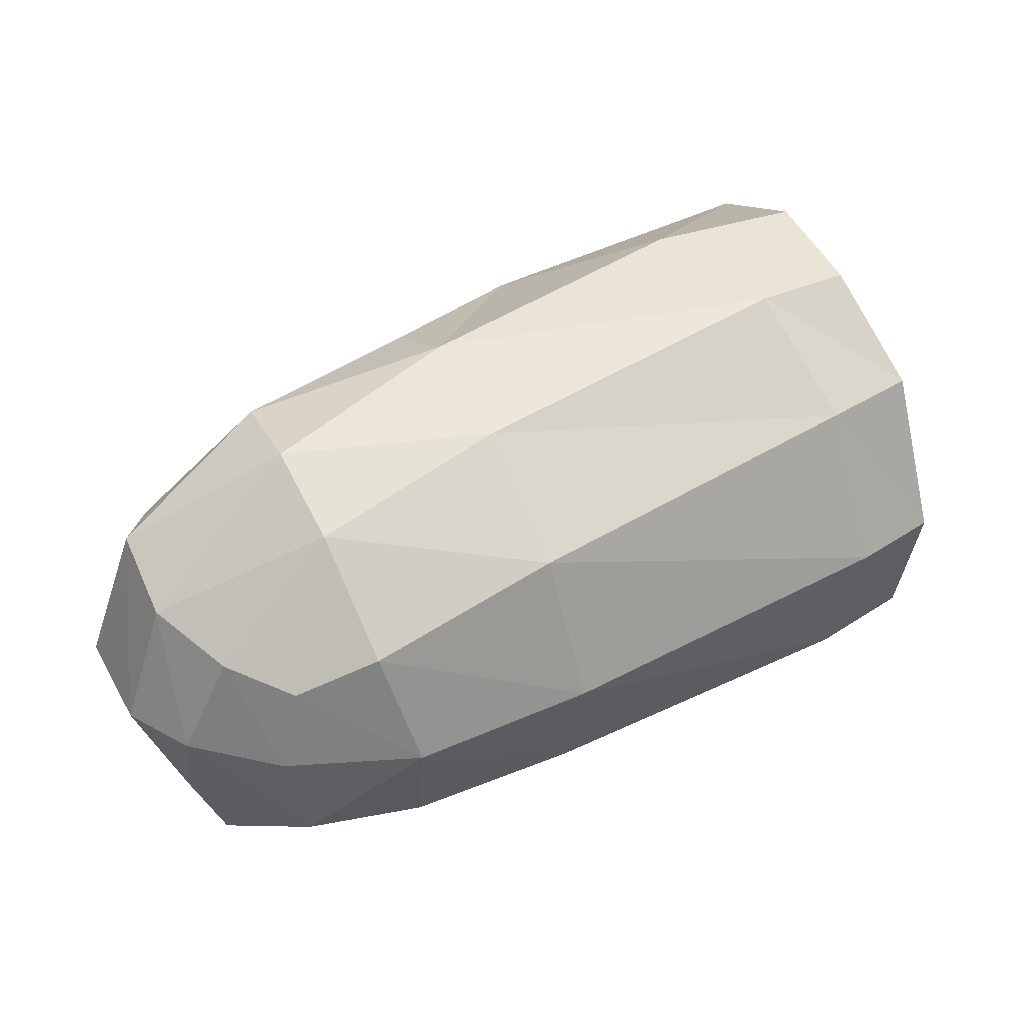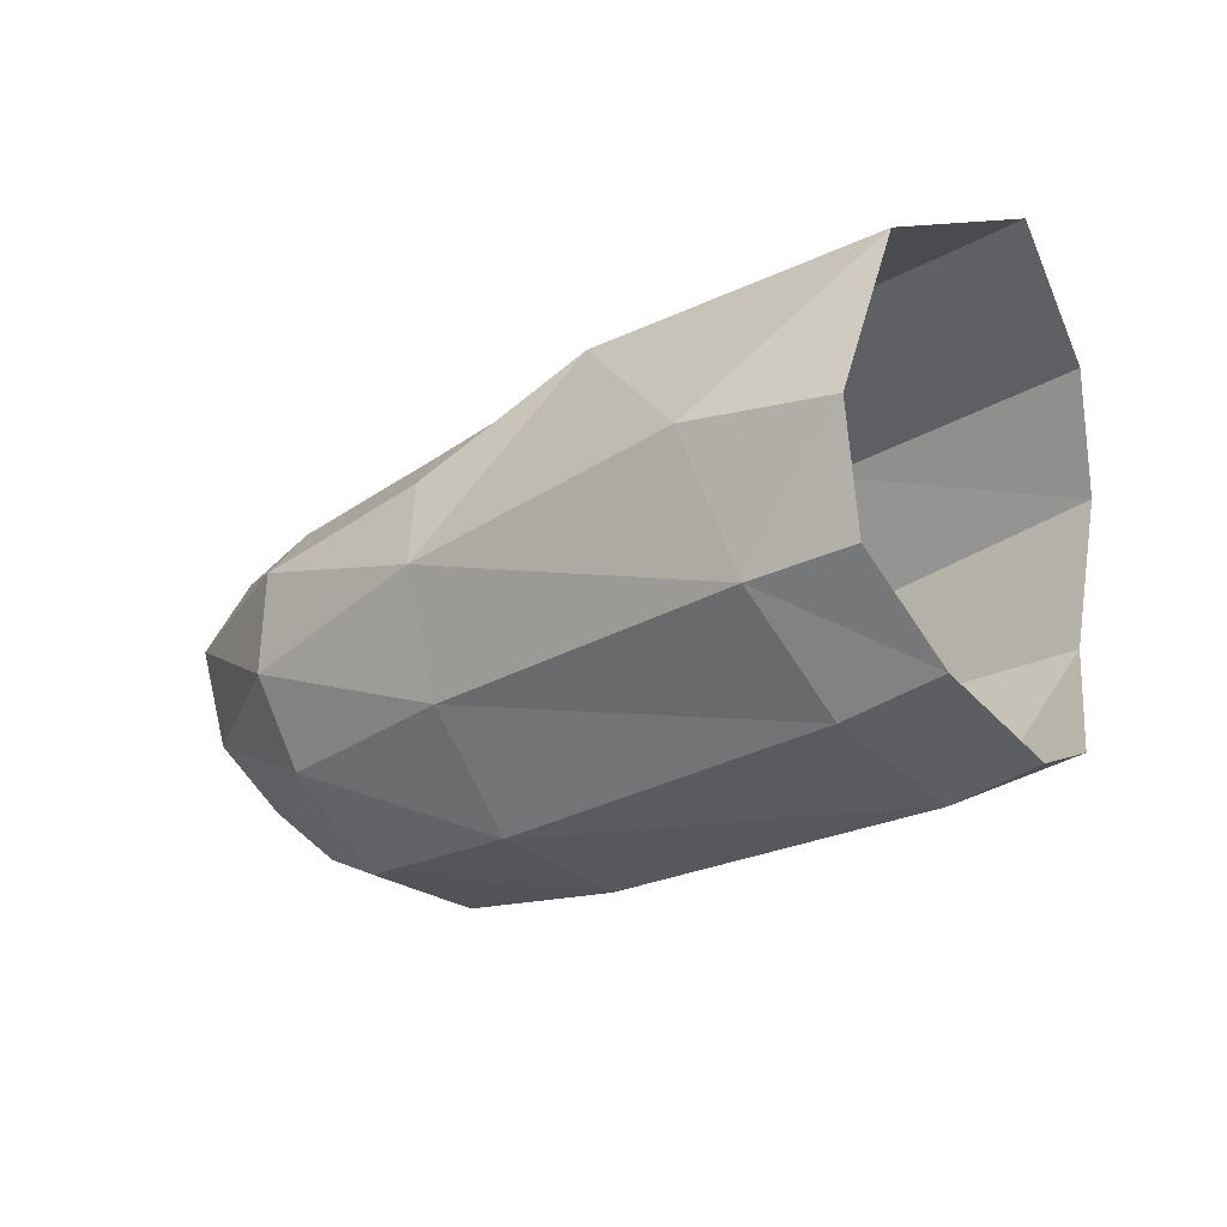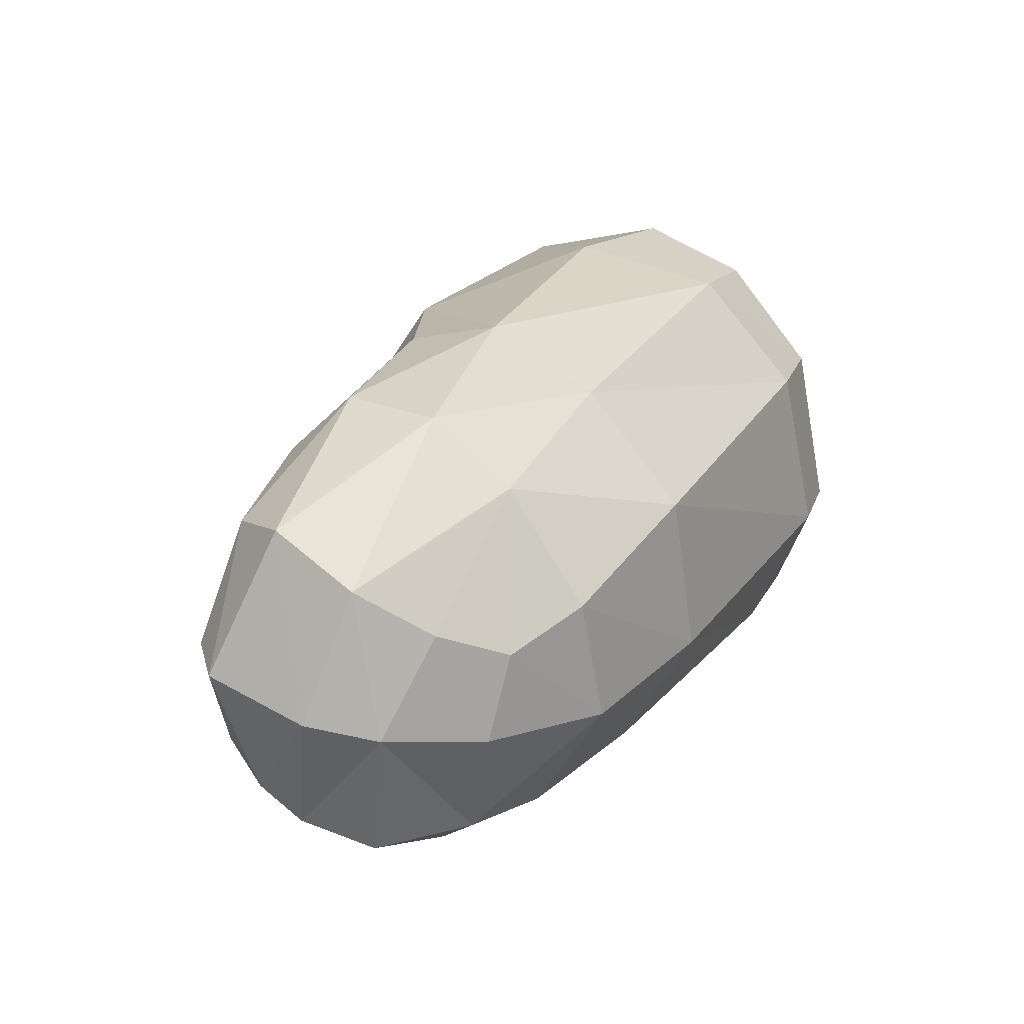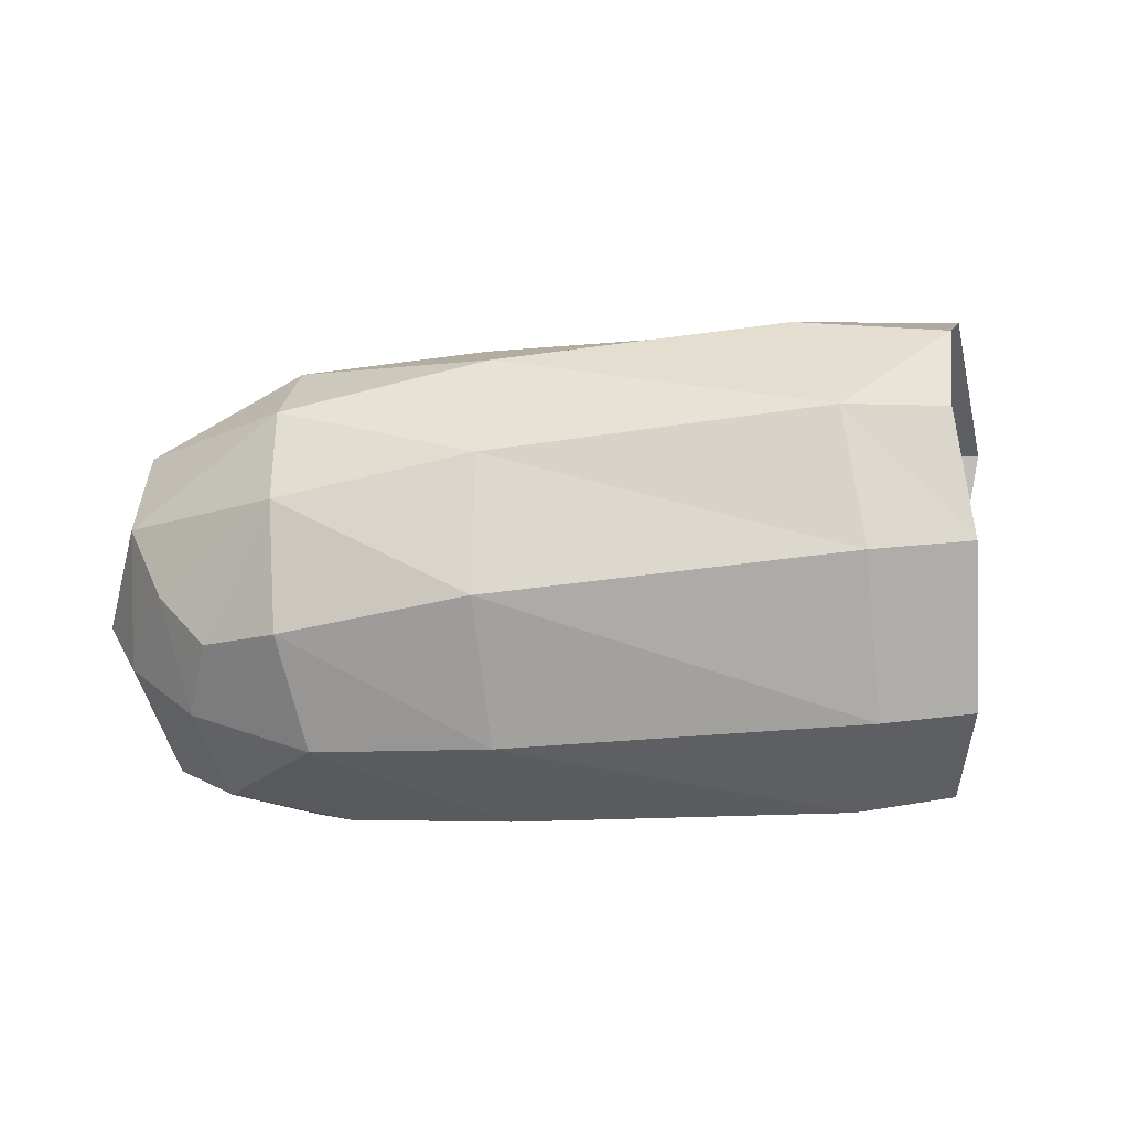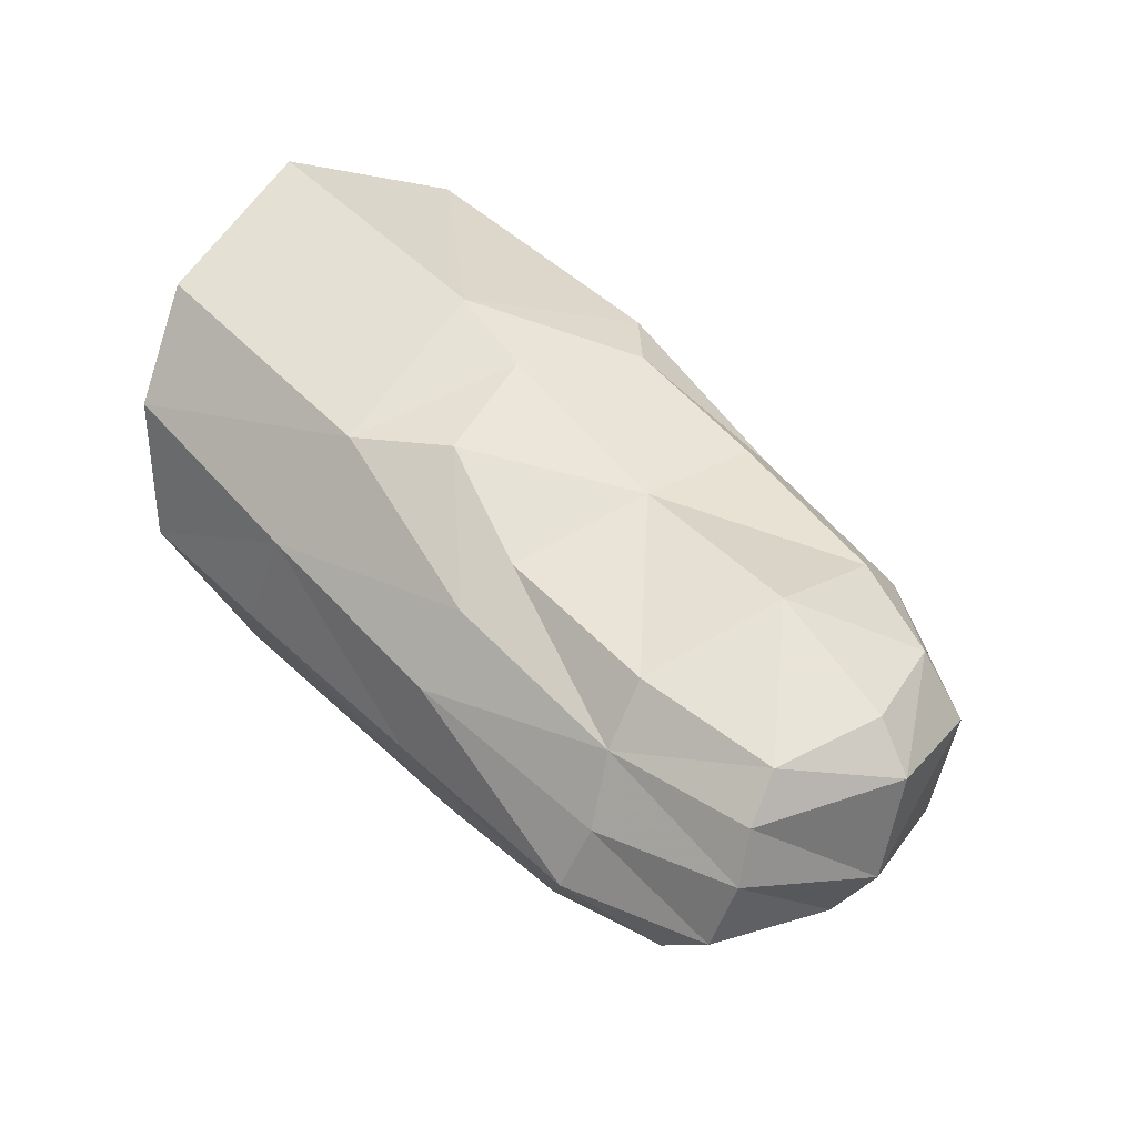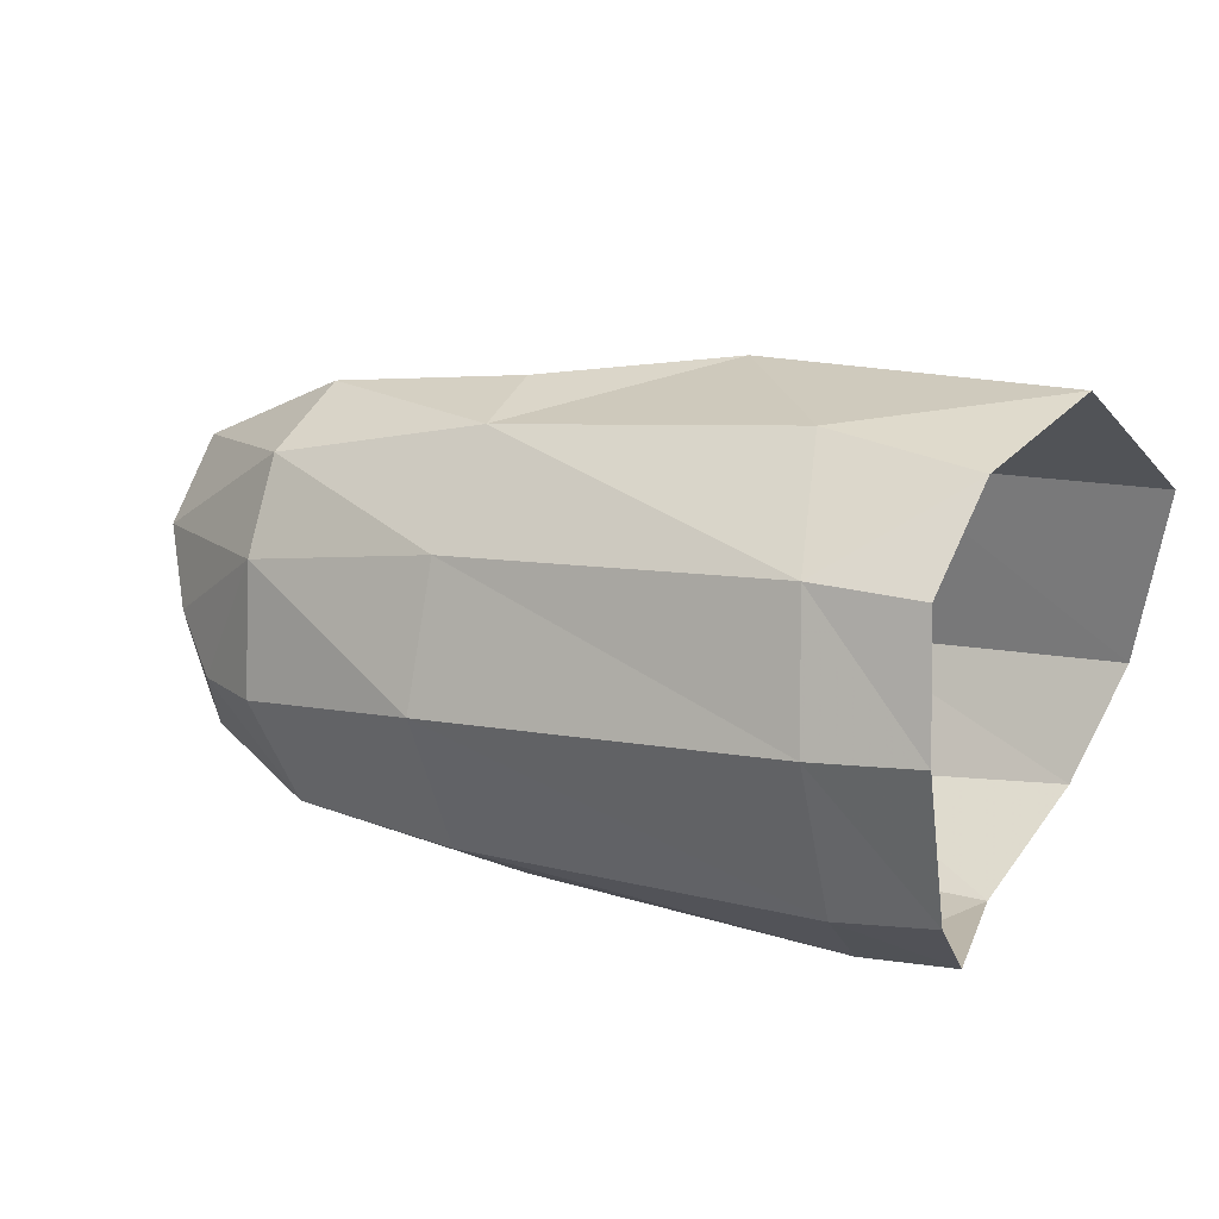
<metadata>
{"format":"obj","ext":"obj","renderer":"f3d","projection":"perspective","resolution":1024,"background":"white","views":[{"elev":20.3,"azim":-30.7,"up":"+Z"},{"elev":-28.3,"azim":24.9,"up":"+Y"},{"elev":9.1,"azim":-64.2,"up":"+Z"},{"elev":-70.9,"azim":-8.0,"up":"+Y"},{"elev":46.2,"azim":-142.6,"up":"+Y"},{"elev":43.9,"azim":23.3,"up":"+Z"}]}
</metadata>
<code>
v 0.001982 0.006357 -0.003497
v 0.002107 0.007804 0.001969
v -0.00011 0.004707 0.007048
v -0.001349 -0.00035 0.007823
v -0.001586 -0.003677 0.006361
v 0.001346 0.003595 -0.006134
v 0.000295 -0.000528 -0.007262
v 0.000656 -0.004737 -0.005208
v -0.005433 0.002736 -0.007554
v -0.006412 0.005755 -0.005045
v -0.02047 0.001492 0.0033
v -0.01492 0.002365 0.004608
v -0.01521 0.004258 0.002938
v -0.02031 0.003612 0.001623
v -0.009456 0.004873 0.005175
v -0.01103 0.00557 0.003243
v -0.008992 0.006717 -0.00032
v -0.01456 0.005403 -0.001352
v -0.01291 0.004913 -0.005577
v -0.01833 0.004961 -0.006849
v -0.02013 0.005768 -0.002713
v -0.00941 0.006222 -0.00385
v -0.02336 0.003494 -0.000119
v -0.02479 0.001444 -4.2e-05
v -0.00624 0.007206 0.000576
v -0.005995 0.000355 0.007273
v -0.01482 -0.000452 0.005053
v -0.02085 -0.001464 0.002848
v -0.0249 -0.001056 -0.001563
v -0.01489 -0.003791 0.003154
v -0.0206 -0.003785 0.000911
v -0.02362 -0.002973 -0.002871
v -0.01448 -0.006482 -0.000229
v -0.01991 -0.005775 -0.002459
v -0.003703 -0.006406 0.002629
v -0.004801 -0.003858 0.006027
v -0.02203 -0.004516 -0.003583
v -0.02534 0.003411 -0.004293
v -0.02545 0.000259 -0.005366
v -0.02405 0.004537 -0.003706
v -0.01233 0.004015 -0.007232
v -0.01838 0.003379 -0.00835
v -0.0121 0.001973 -0.008858
v -0.01878 0.001452 -0.009607
v -0.02292 0.003313 -0.008153
v -0.02273 0.004451 -0.00689
v -0.000591 -0.005904 0.003162
v 0.000333 -0.00642 -0.001806
v -0.002487 -0.006902 -0.002318
v -0.01328 -0.006608 -0.004766
v -0.002244 -0.004743 -0.006128
v -0.004573 -0.000497 -0.008179
v -0.0116 -0.000588 -0.009318
v -0.01233 -0.003996 -0.008216
v -0.01837 -0.000437 -0.01051
v -0.01719 -0.003087 -0.009265
v -0.01853 -0.005813 -0.005956
v -0.02277 -0.000484 -0.009583
v -0.02317 0.001749 -0.008945
v -0.02441 -0.001635 -0.005861
v -0.02092 -0.002731 -0.009098
v -0.02224 -0.003919 -0.006106
f 9 10 6
f 6 10 1
f 12 13 11
f 11 13 14
f 15 16 12
f 12 16 13
f 13 16 18
f 18 16 17
f 19 20 18
f 18 20 21
f 17 22 18
f 18 22 19
f 21 14 18
f 18 14 13
f 14 23 11
f 11 23 24
f 17 16 25
f 25 16 15
f 15 3 25
f 25 3 2
f 15 26 3
f 3 26 4
f 12 27 15
f 15 27 26
f 28 27 11
f 11 27 12
f 25 10 17
f 17 10 22
f 10 25 1
f 1 25 2
f 29 28 24
f 24 28 11
f 27 28 30
f 30 28 31
f 28 29 31
f 31 29 32
f 30 31 33
f 33 31 34
f 33 35 30
f 30 35 36
f 32 37 31
f 31 37 34
f 30 36 27
f 27 36 26
f 26 36 4
f 4 36 5
f 29 24 39
f 39 24 38
f 24 23 38
f 38 23 40
f 19 22 41
f 41 22 10
f 20 19 42
f 42 19 41
f 10 9 41
f 41 9 43
f 41 43 42
f 42 43 44
f 45 46 42
f 42 46 20
f 40 46 38
f 38 46 45
f 47 35 48
f 48 35 49
f 35 33 49
f 49 33 50
f 48 49 8
f 8 49 51
f 35 47 36
f 36 47 5
f 52 7 51
f 51 7 8
f 52 9 7
f 7 9 6
f 52 53 9
f 9 53 43
f 53 52 54
f 54 52 51
f 55 53 56
f 56 53 54
f 49 50 51
f 51 50 54
f 50 57 54
f 54 57 56
f 53 55 43
f 43 55 44
f 59 44 58
f 58 44 55
f 58 61 60
f 60 61 62
f 58 55 61
f 61 55 56
f 58 60 59
f 59 60 39
f 59 39 45
f 45 39 38
f 45 42 59
f 59 42 44
f 33 34 50
f 50 34 57
f 62 57 37
f 37 57 34
f 62 61 57
f 57 61 56
f 60 62 32
f 32 62 37
f 32 29 60
f 60 29 39
f 14 21 23
f 23 21 40
f 40 21 46
f 46 21 20

</code>
